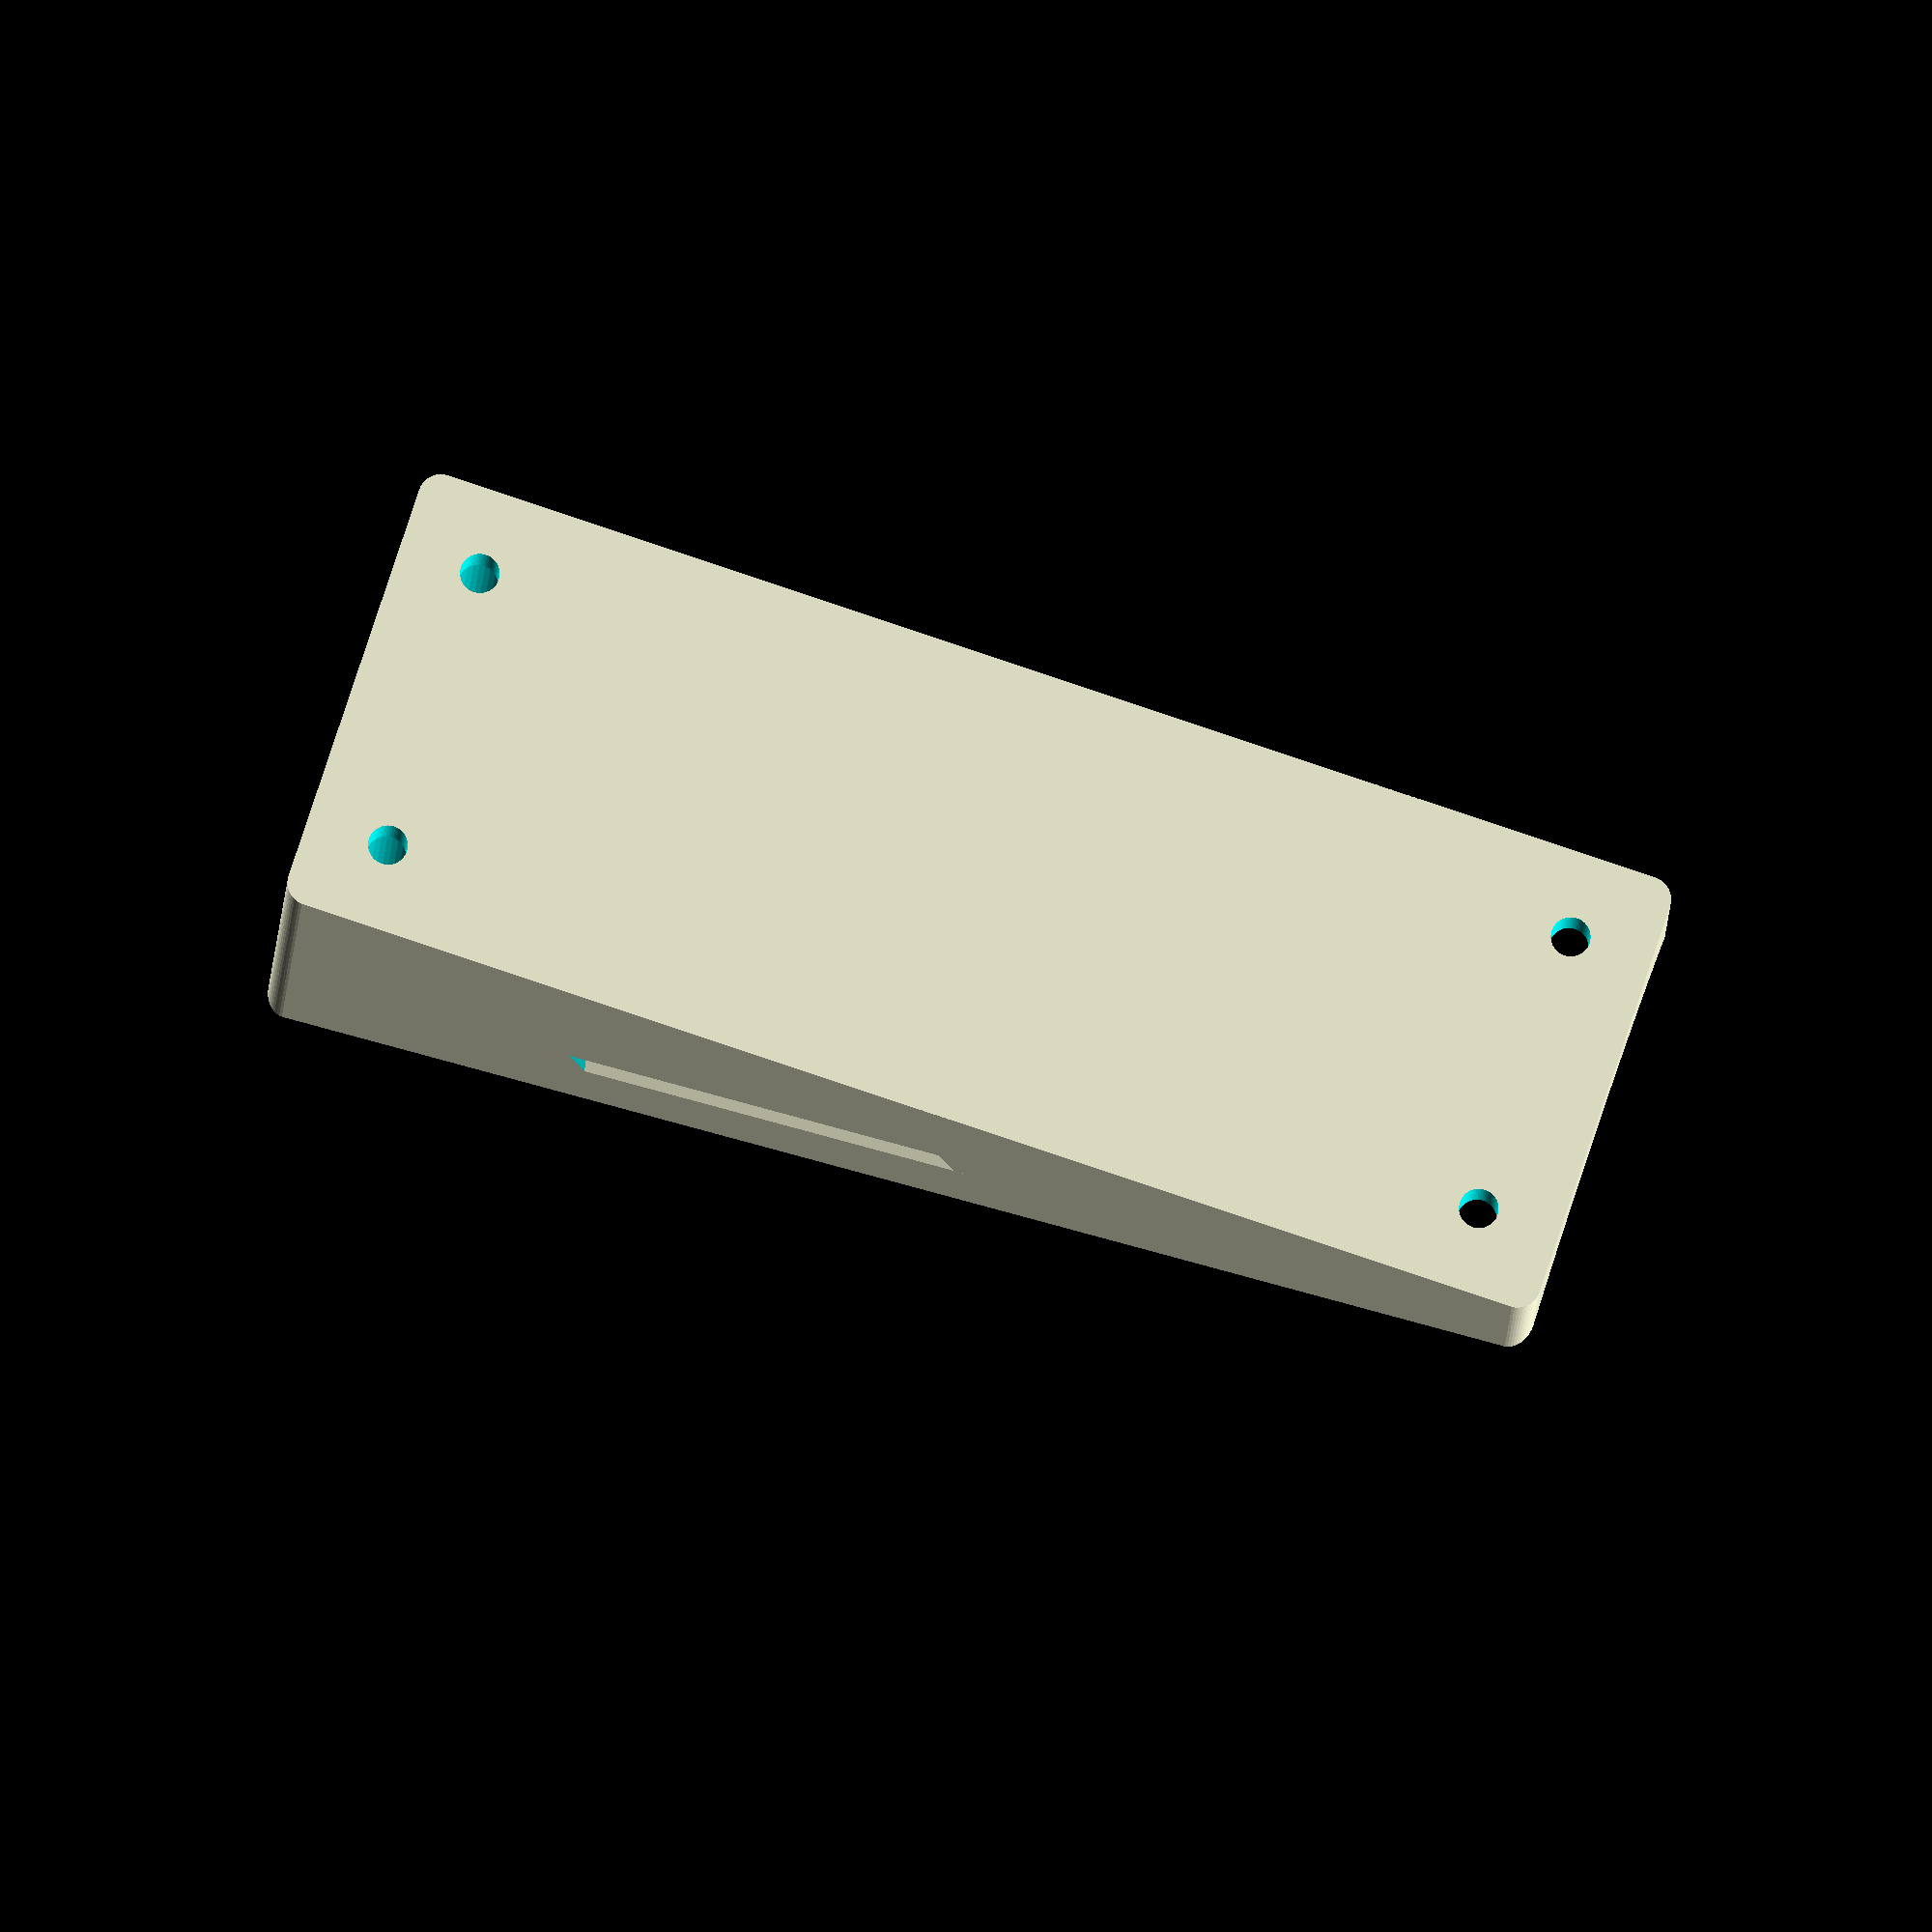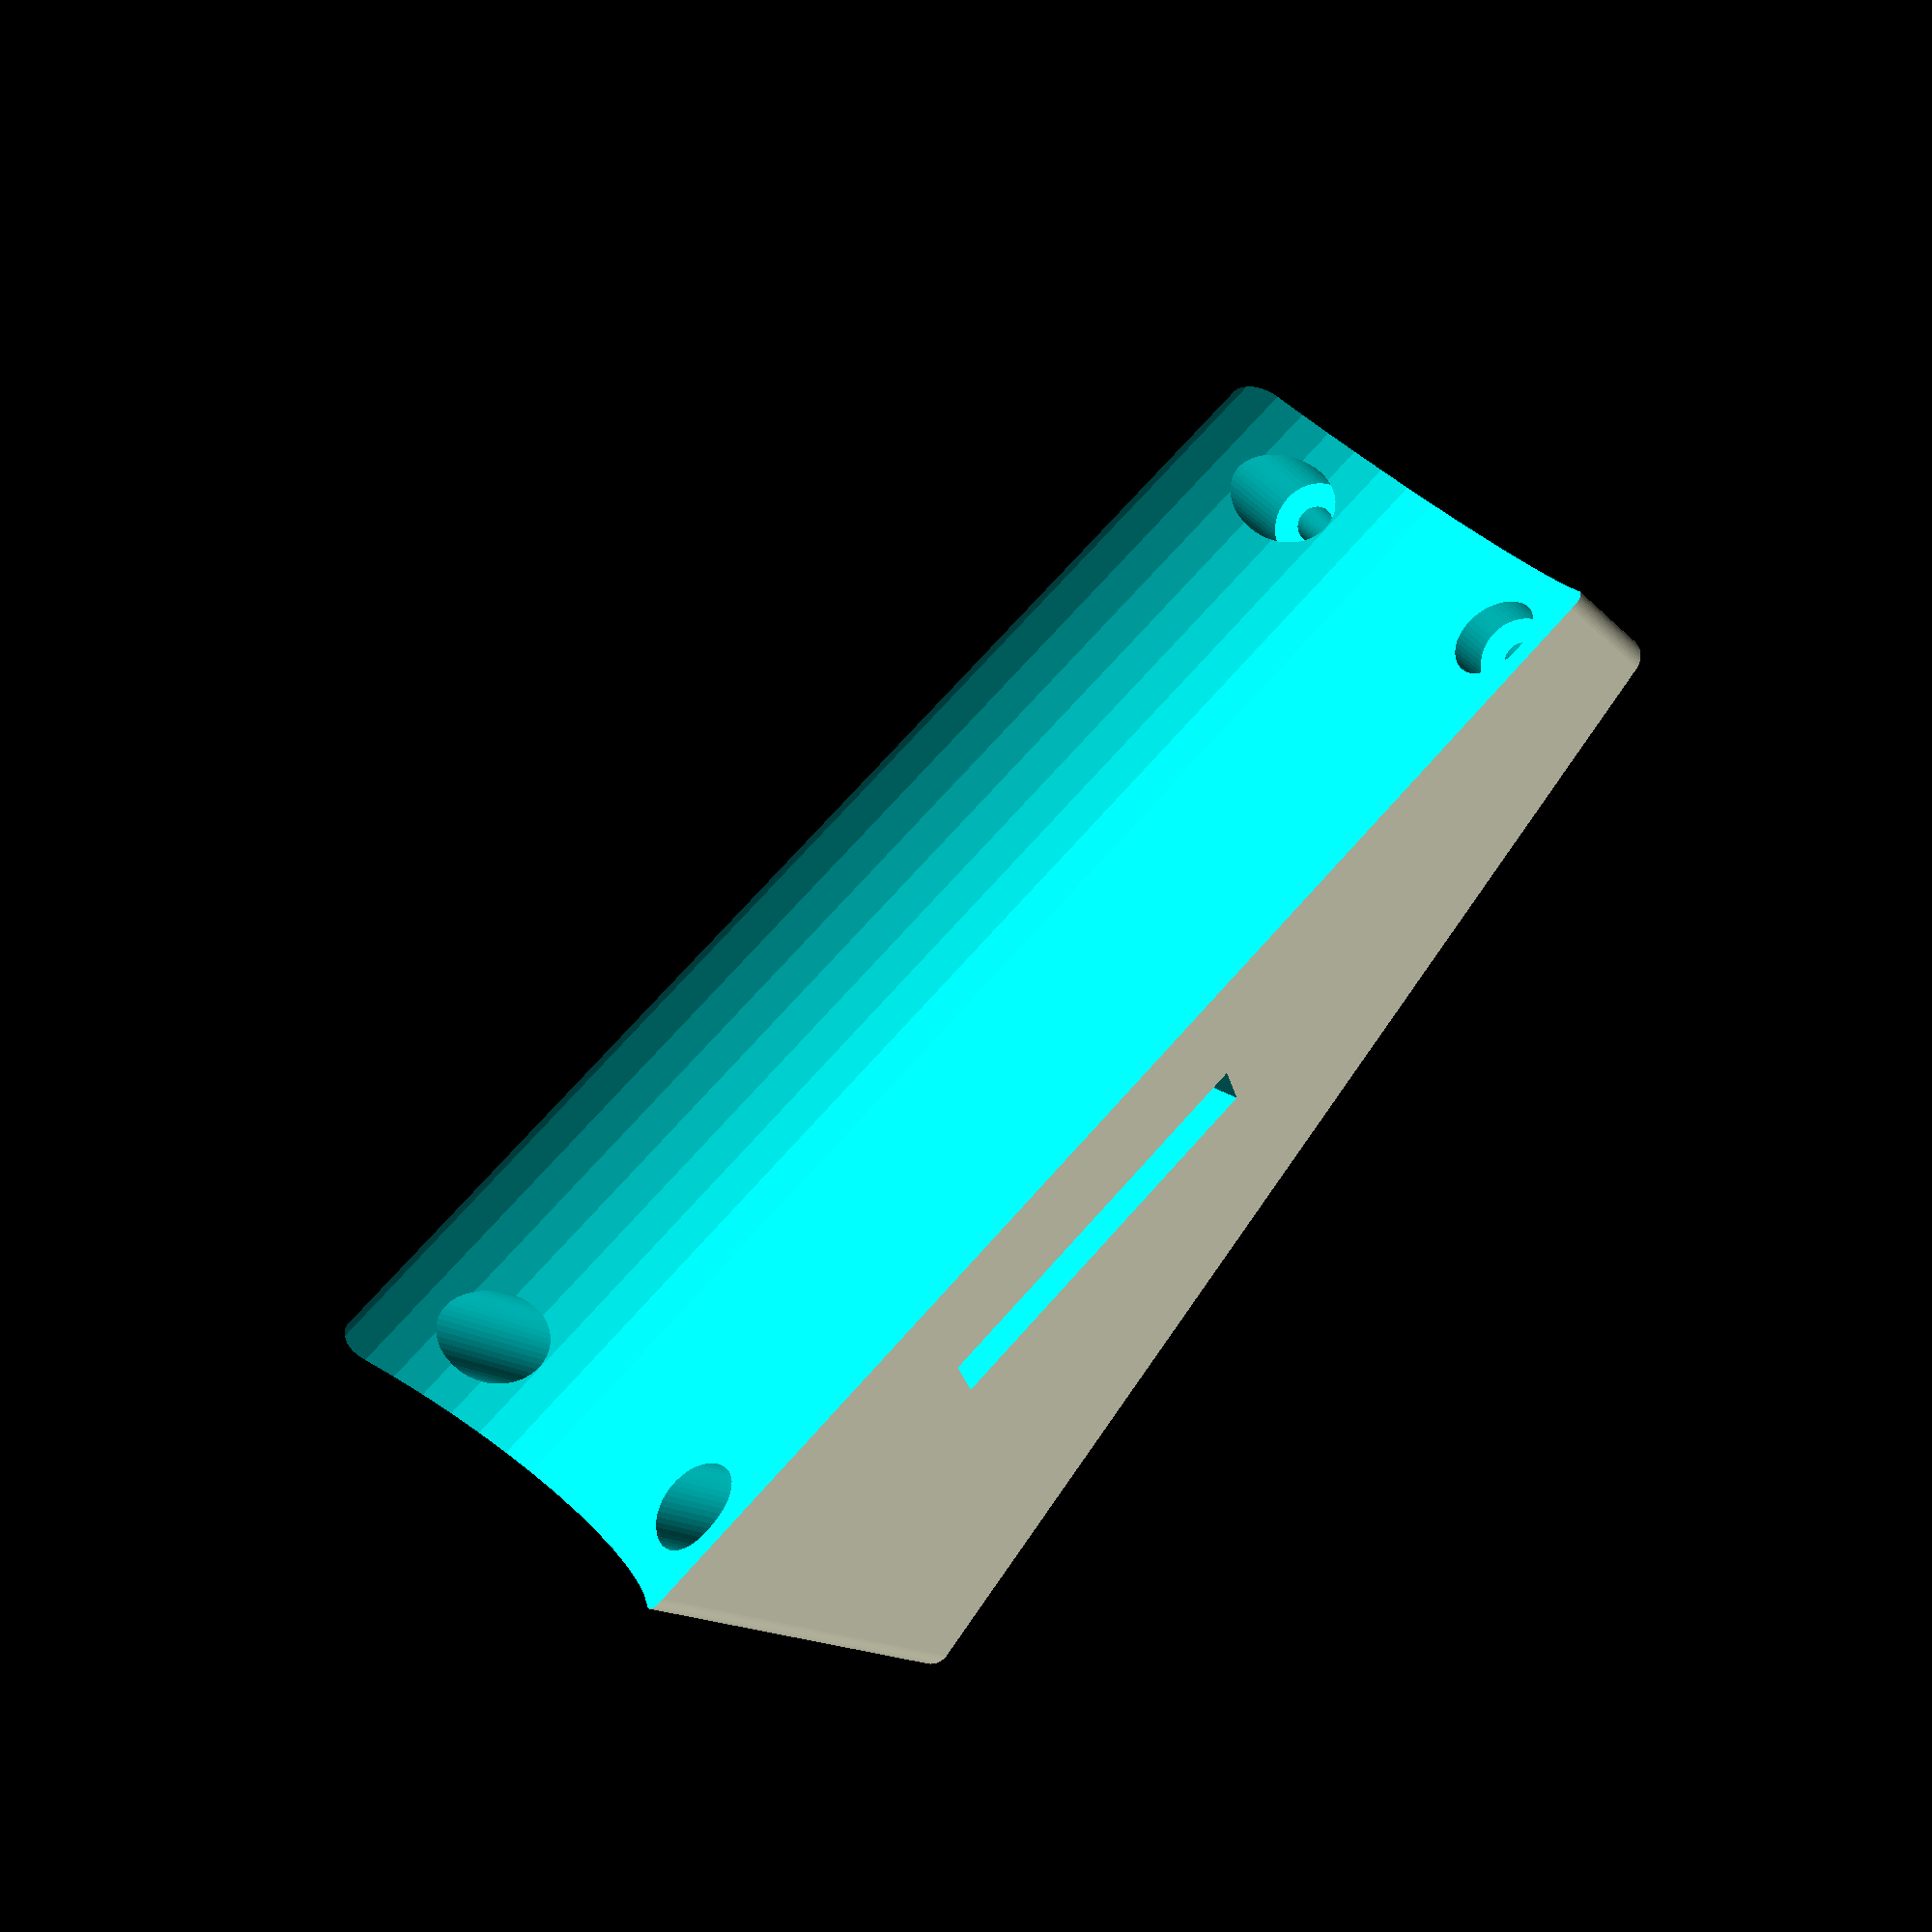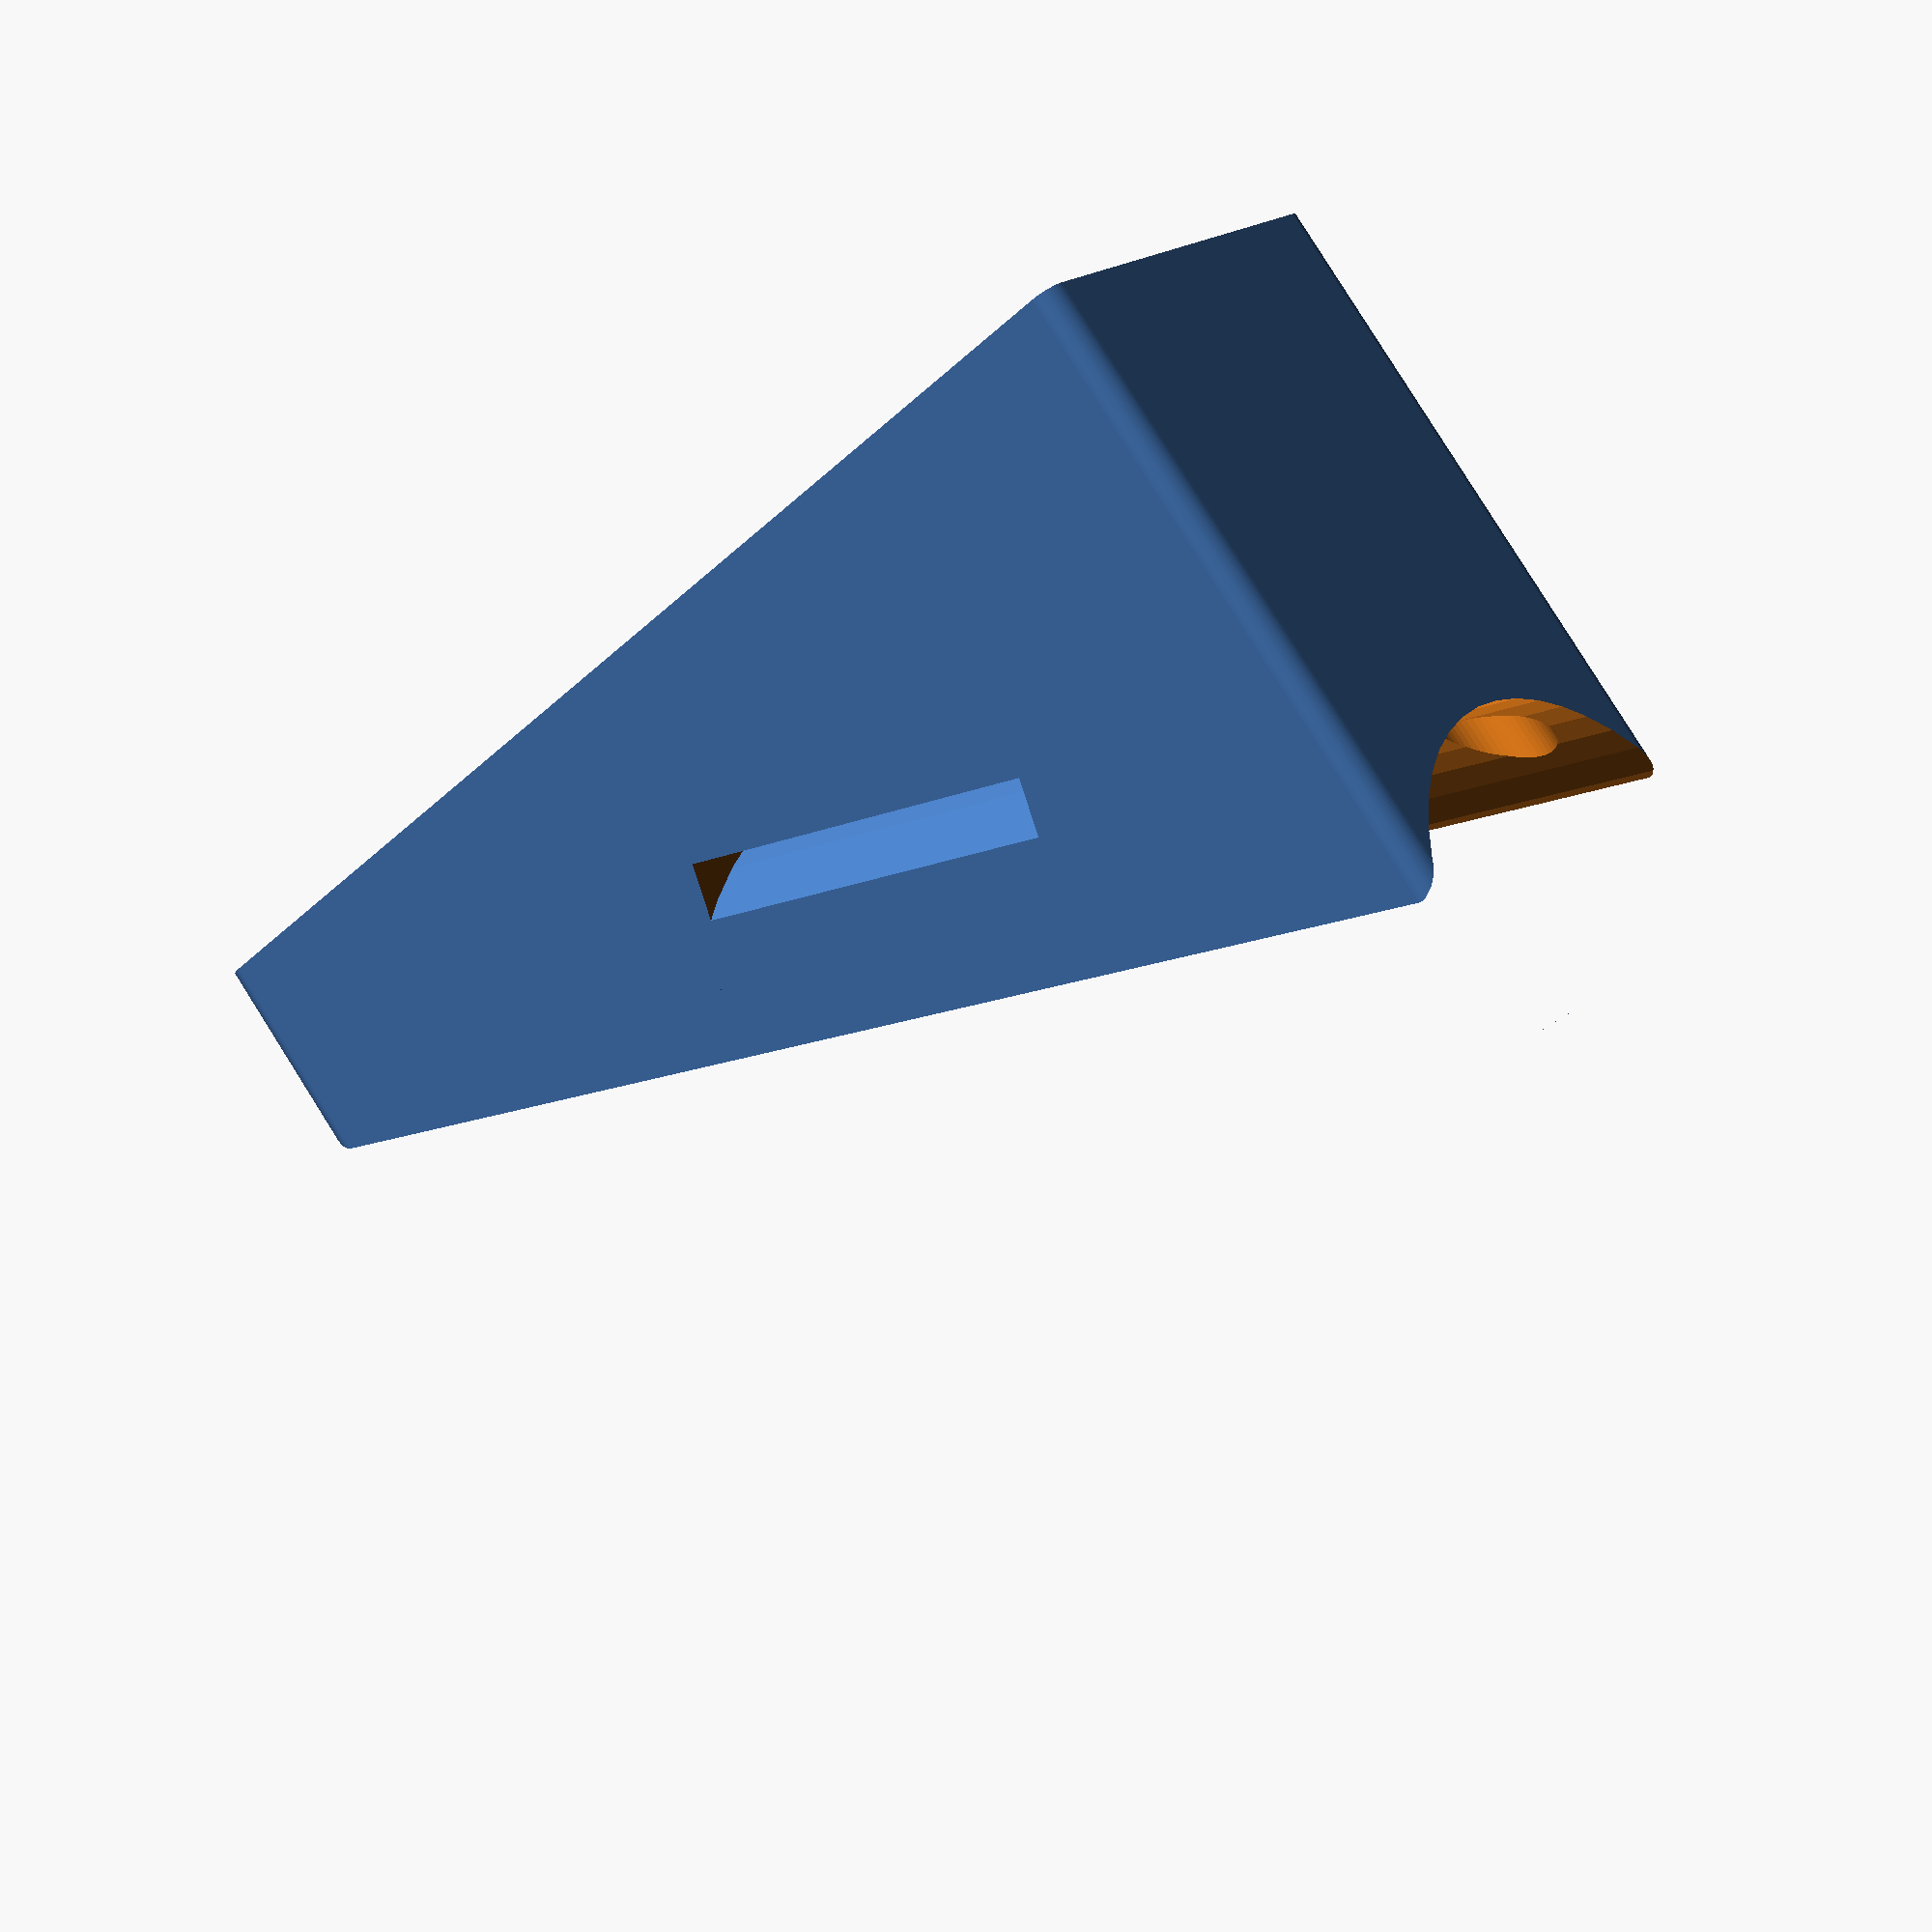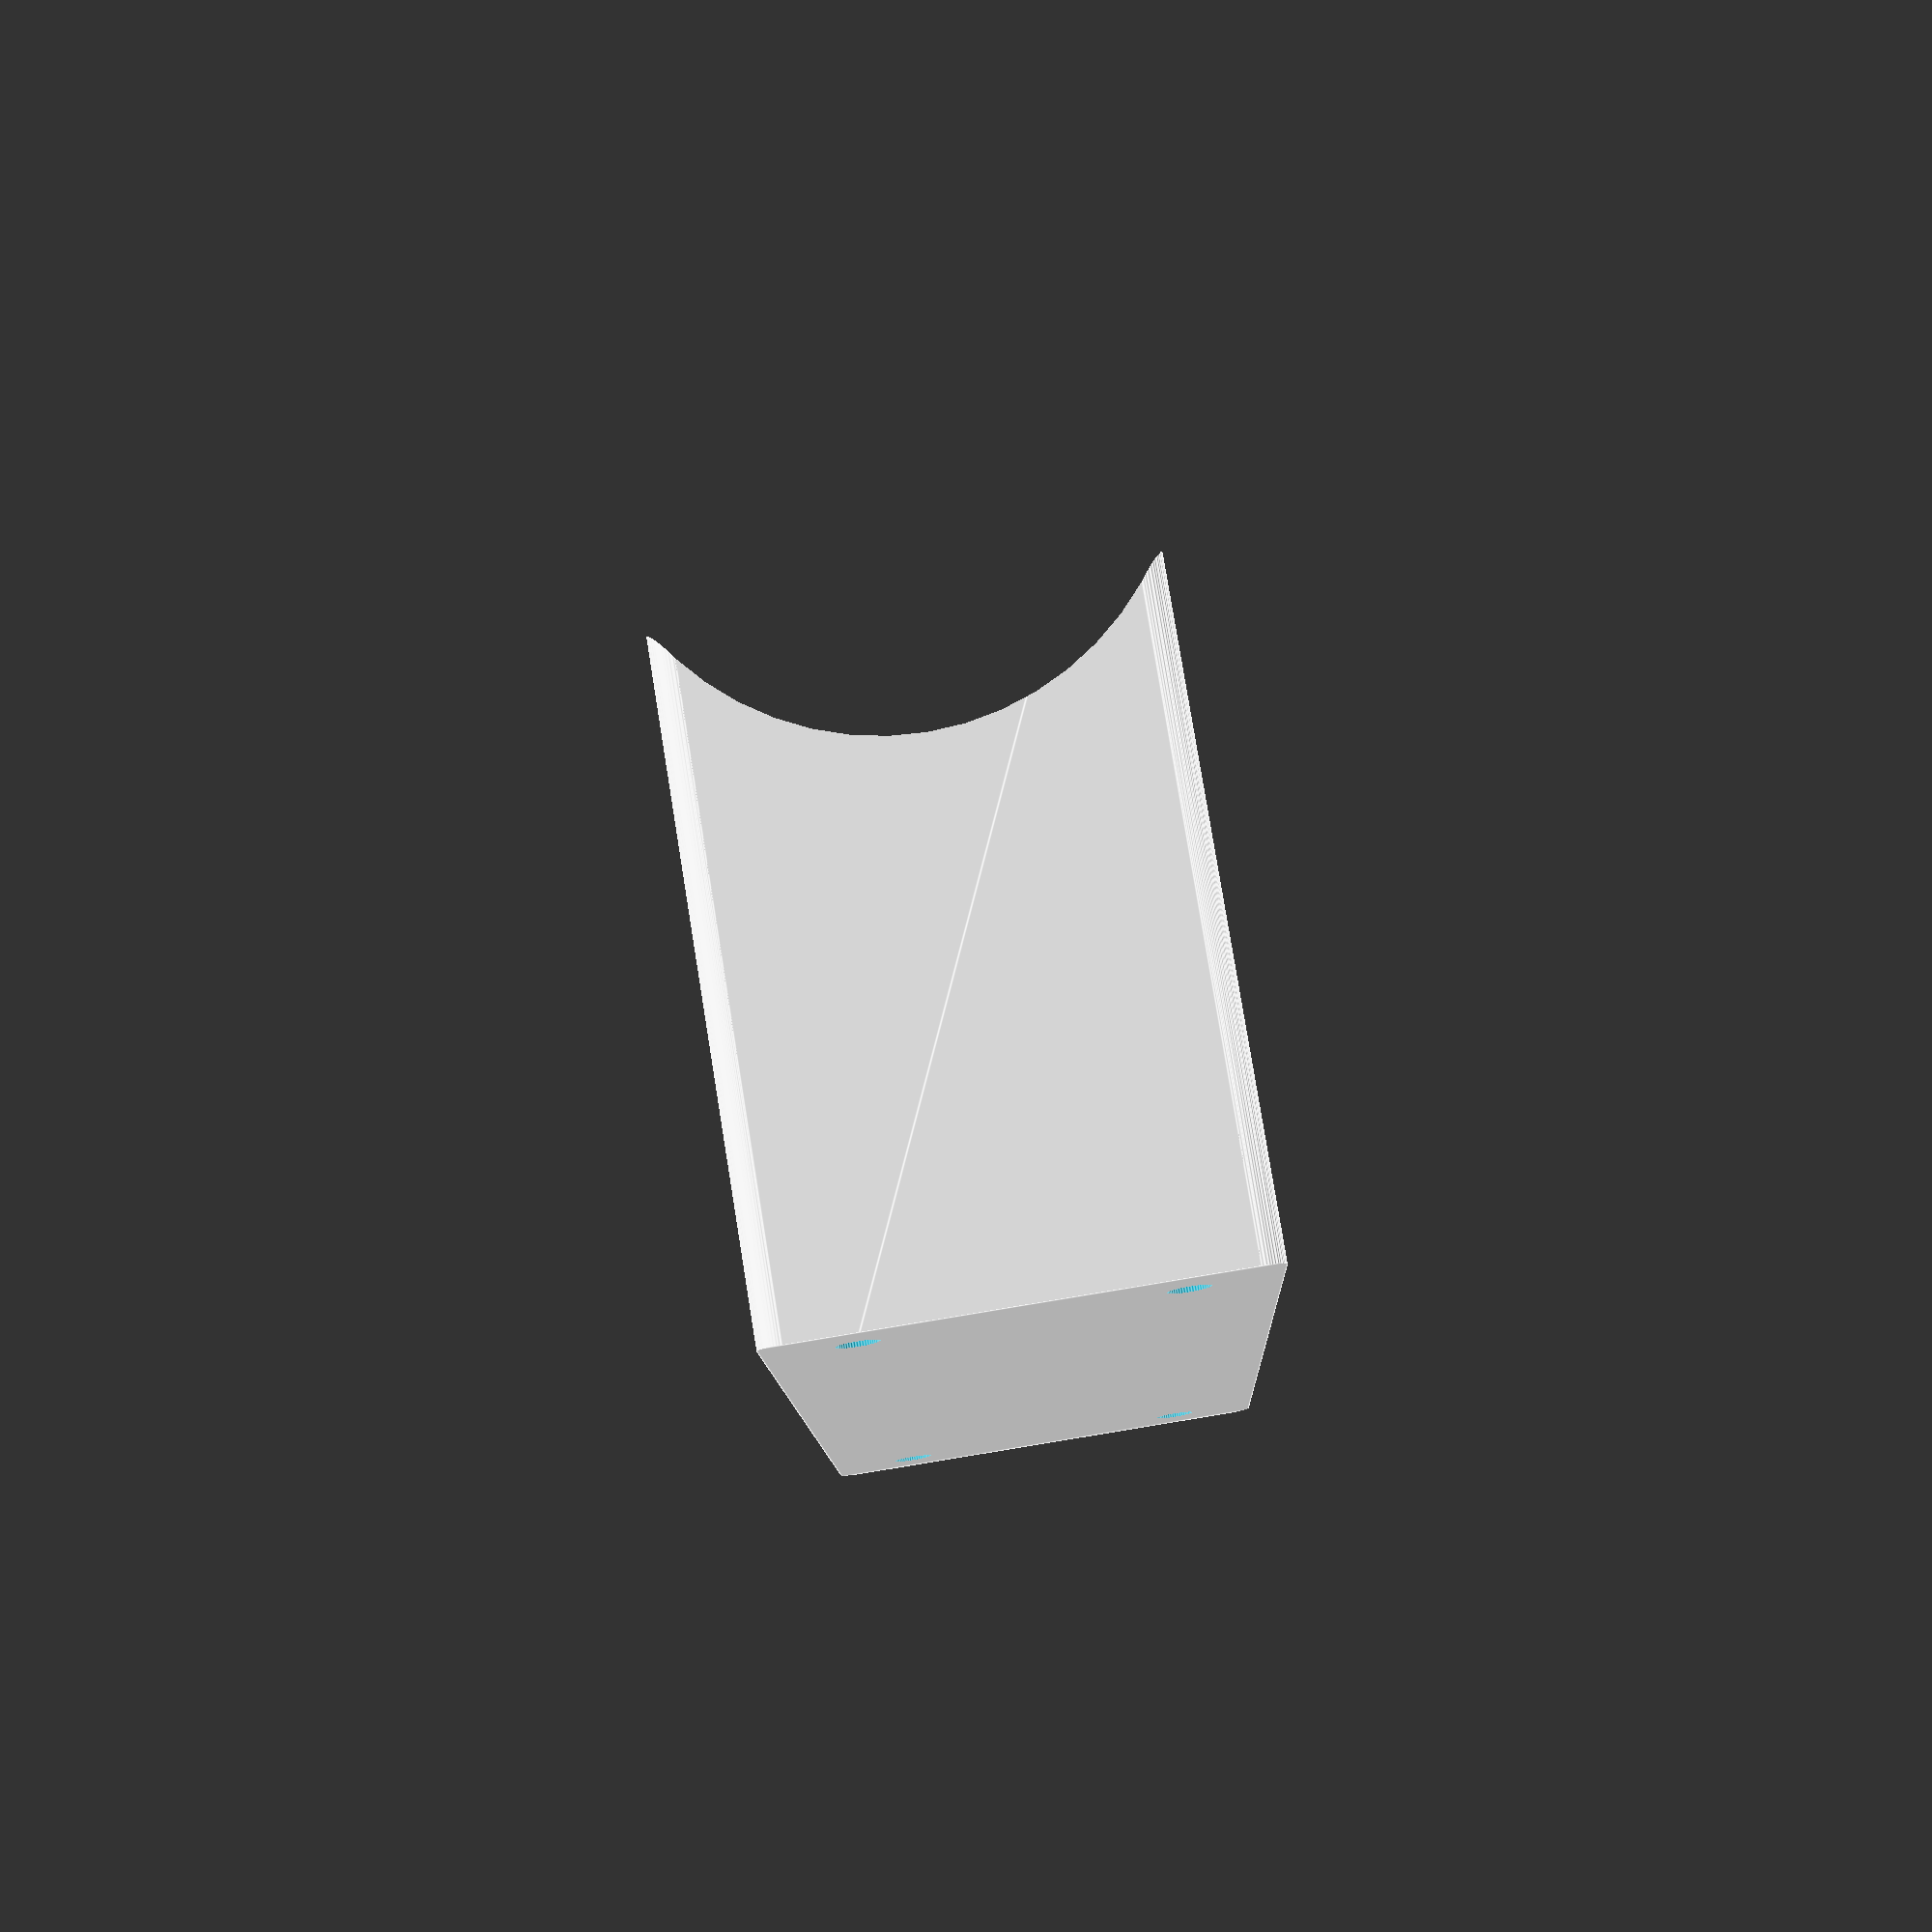
<openscad>
$fn=50;
// rails

mm = 1;
inch = 25.4 * mm;

POST_R = 35 * mm / 2.;
SCREW_R = 2.6 * mm / 2.;
SCREW_Y_SEP = 19 * mm;
SCREW_Z_SEP = 75 * mm;
SCREW_OFFSET = 5.5 * mm;
BAND_W = 20 * mm; // for .75" strap
BAND_W = 1*inch + 1 * mm; // for 1" strap
BAND_T = 3 * mm;
BAND_OFF = 6 * mm;

BORE_R = 6 * mm / 2;

Z = 83 * mm;
Z = 86 * mm;
X0 = 25 * mm;
X1 = 26.5 * mm;
X = X0 + X1;
Y = 27 * mm;
Y = 30 * mm;
POST_ANG = 18;

module jwedge(){
  intersection(){
    difference(){
      // main wedge
      difference(){
	cube([X, Y, Z]);
	rotate(a=POST_ANG, v=[0, 1, 0])
	  union(){
	  translate([-X, -1, 0]) cube([X, Y + 2, 2 * Z]);
	  translate([0, Y/2, 0]) cylinder(r=POST_R, h = 10 * Z + 2);
	}  
      }
      // screw holes
      translate([0, SCREW_OFFSET, SCREW_OFFSET])
	rotate(a=90, v=[0, 1, 0])cylinder(h=100*mm, r=SCREW_R);
      translate([0, SCREW_OFFSET + SCREW_Y_SEP, SCREW_OFFSET])
	rotate(a=90, v=[0, 1, 0])cylinder(h=100*mm, r=SCREW_R);
      translate([0, SCREW_OFFSET + SCREW_Y_SEP, SCREW_OFFSET + SCREW_Z_SEP])
	rotate(a=90, v=[0, 1, 0])cylinder(h=100*mm, r=SCREW_R);
      translate([0, SCREW_OFFSET, SCREW_OFFSET + SCREW_Z_SEP])
	rotate(a=90, v=[0, 1, 0])cylinder(h=100*mm, r=SCREW_R);
  
      // counter bores
      translate([0, SCREW_OFFSET, SCREW_OFFSET])
	rotate(a=90, v=[0, 1, 0])cylinder(h=X - 4*mm, r=BORE_R);
      translate([0, SCREW_OFFSET + SCREW_Y_SEP, SCREW_OFFSET])
	rotate(a=90, v=[0, 1, 0])cylinder(h=X - 4*mm, r=BORE_R);
      translate([0, SCREW_OFFSET + SCREW_Y_SEP, SCREW_OFFSET + SCREW_Z_SEP])
	rotate(a=90, v=[0, 1, 0])cylinder(h=X - 4*mm, r=BORE_R);
      translate([0, SCREW_OFFSET, SCREW_OFFSET + SCREW_Z_SEP])
	rotate(a=90, v=[0, 1, 0])cylinder(h=X - 4*mm, r=BORE_R);

      // BAND
      rotate(a=POST_ANG, v=[0, 1, 0])
	translate([0, Y/2, Z/3])
	difference(){
	cylinder(r=POST_R + BAND_OFF +  + BAND_T, h=BAND_W);
	translate([0, 0, -1])cylinder(r=POST_R + 6 * mm, h=BAND_W + 2);
    
      }
    }

    // round edges
    translate([0, 1.5*mm, 1.5*mm])
      minkowski(){
      cube([X, Y - 3 * mm, Z - 3 * mm]);
      rotate(v=[0,1, 0], a=90)cylinder(r=1.5*mm,h=10);
    }
  }
}
rotate(a=90, v=[0, 1, 0]) jwedge();

</openscad>
<views>
elev=10.2 azim=161.6 roll=178.2 proj=o view=solid
elev=13.4 azim=308.6 roll=24.7 proj=p view=solid
elev=95.6 azim=319.6 roll=212.2 proj=p view=solid
elev=281.0 azim=91.8 roll=170.8 proj=p view=edges
</views>
